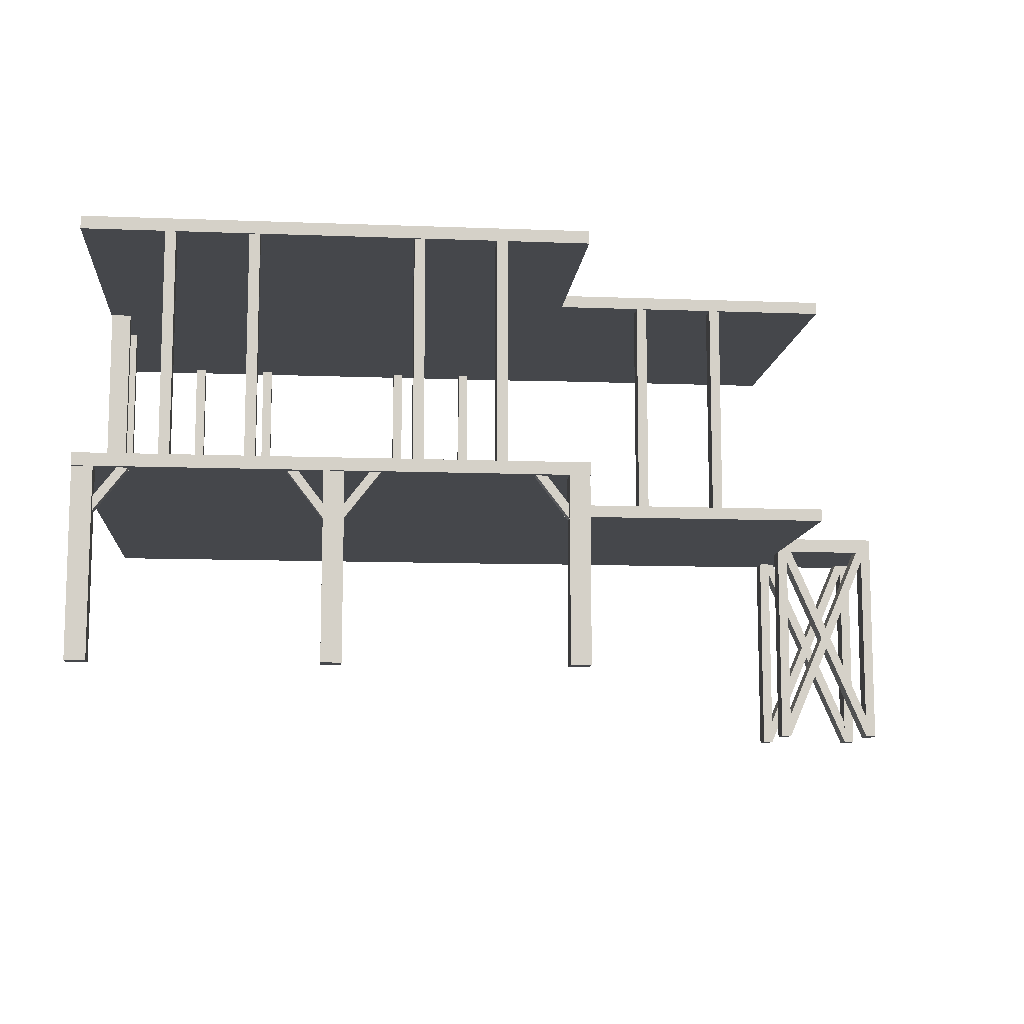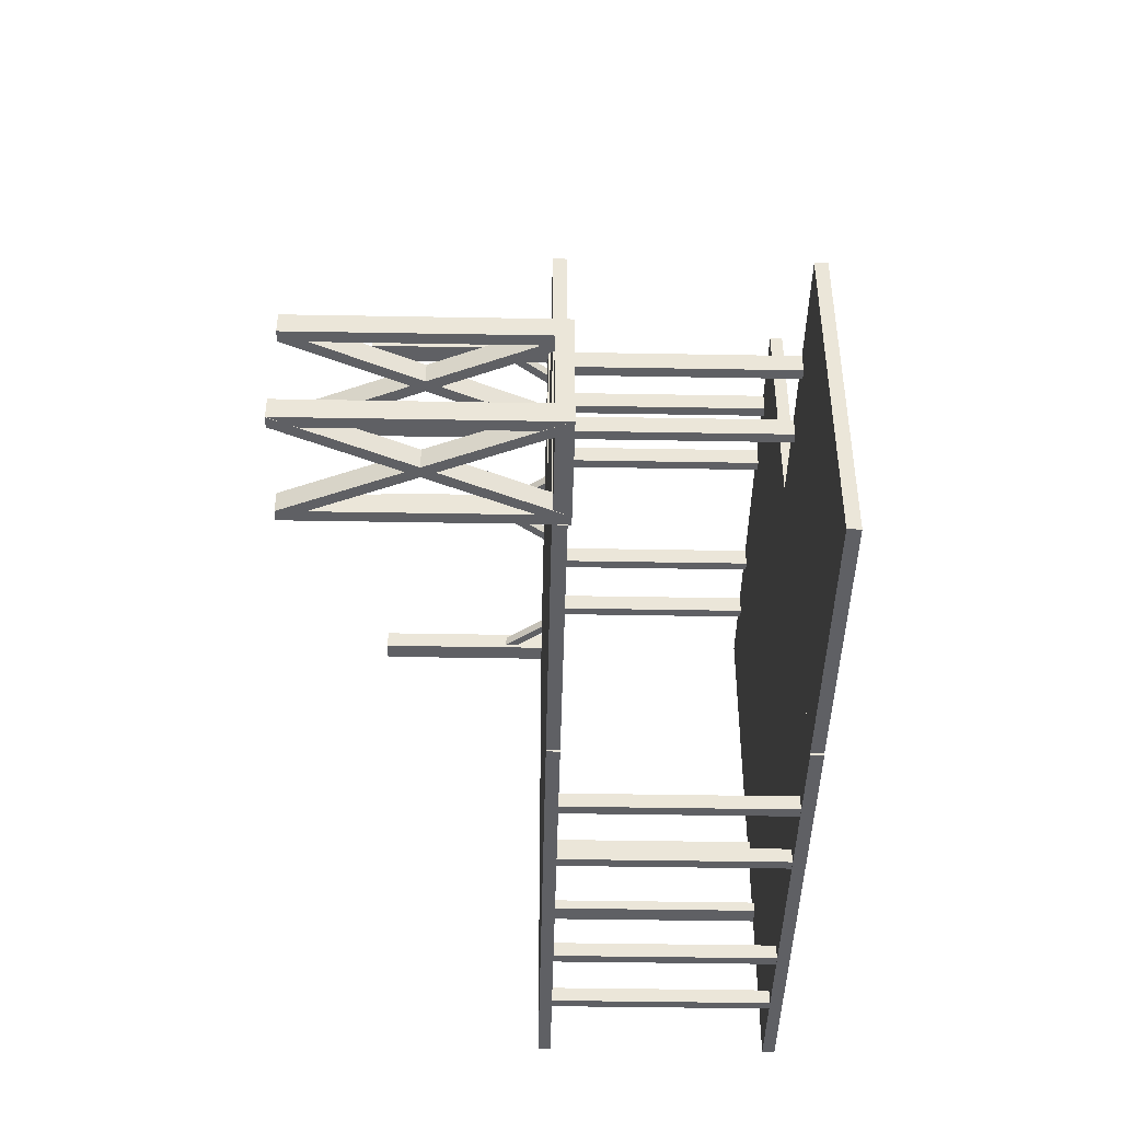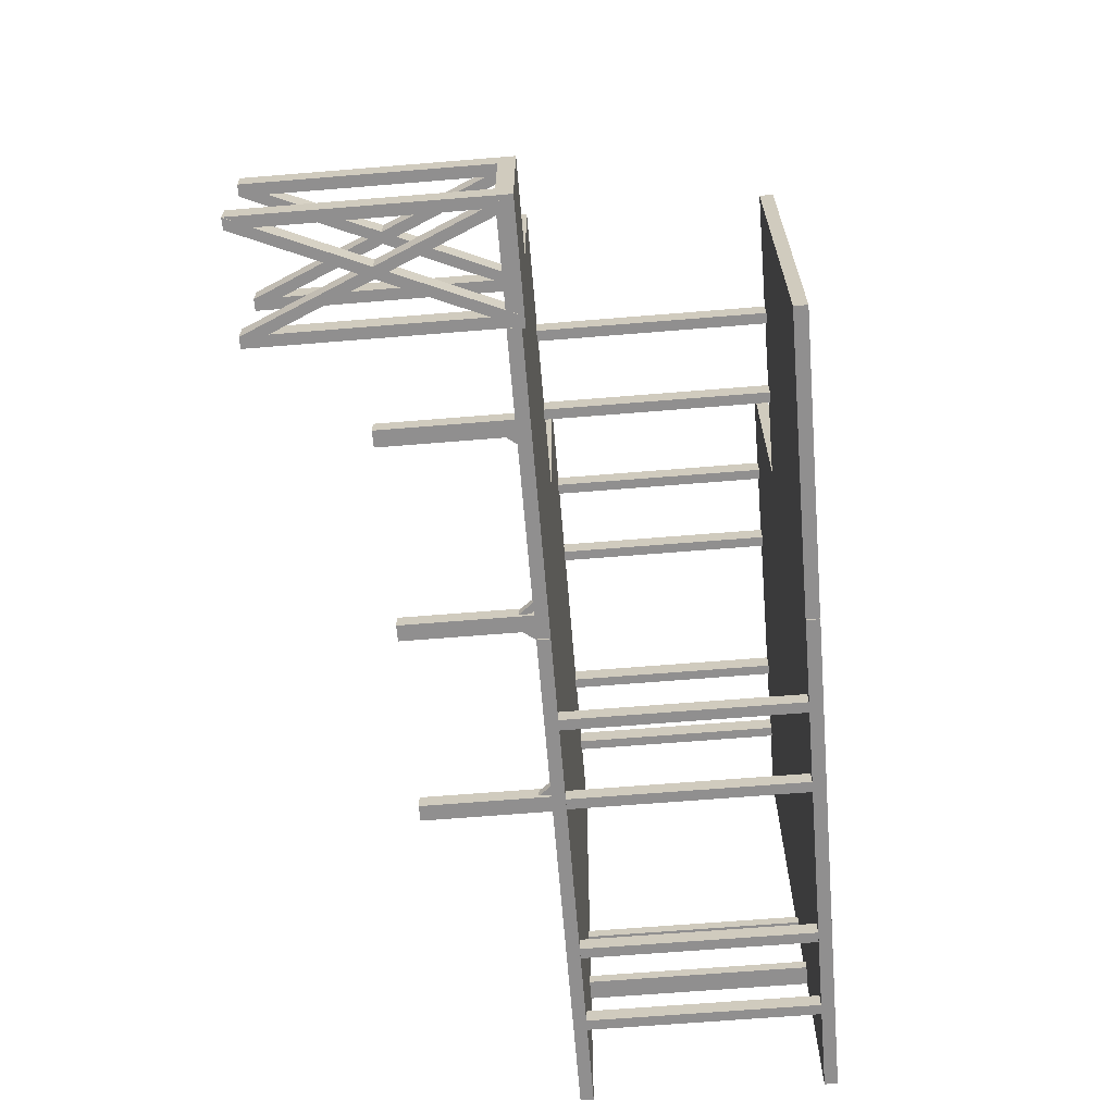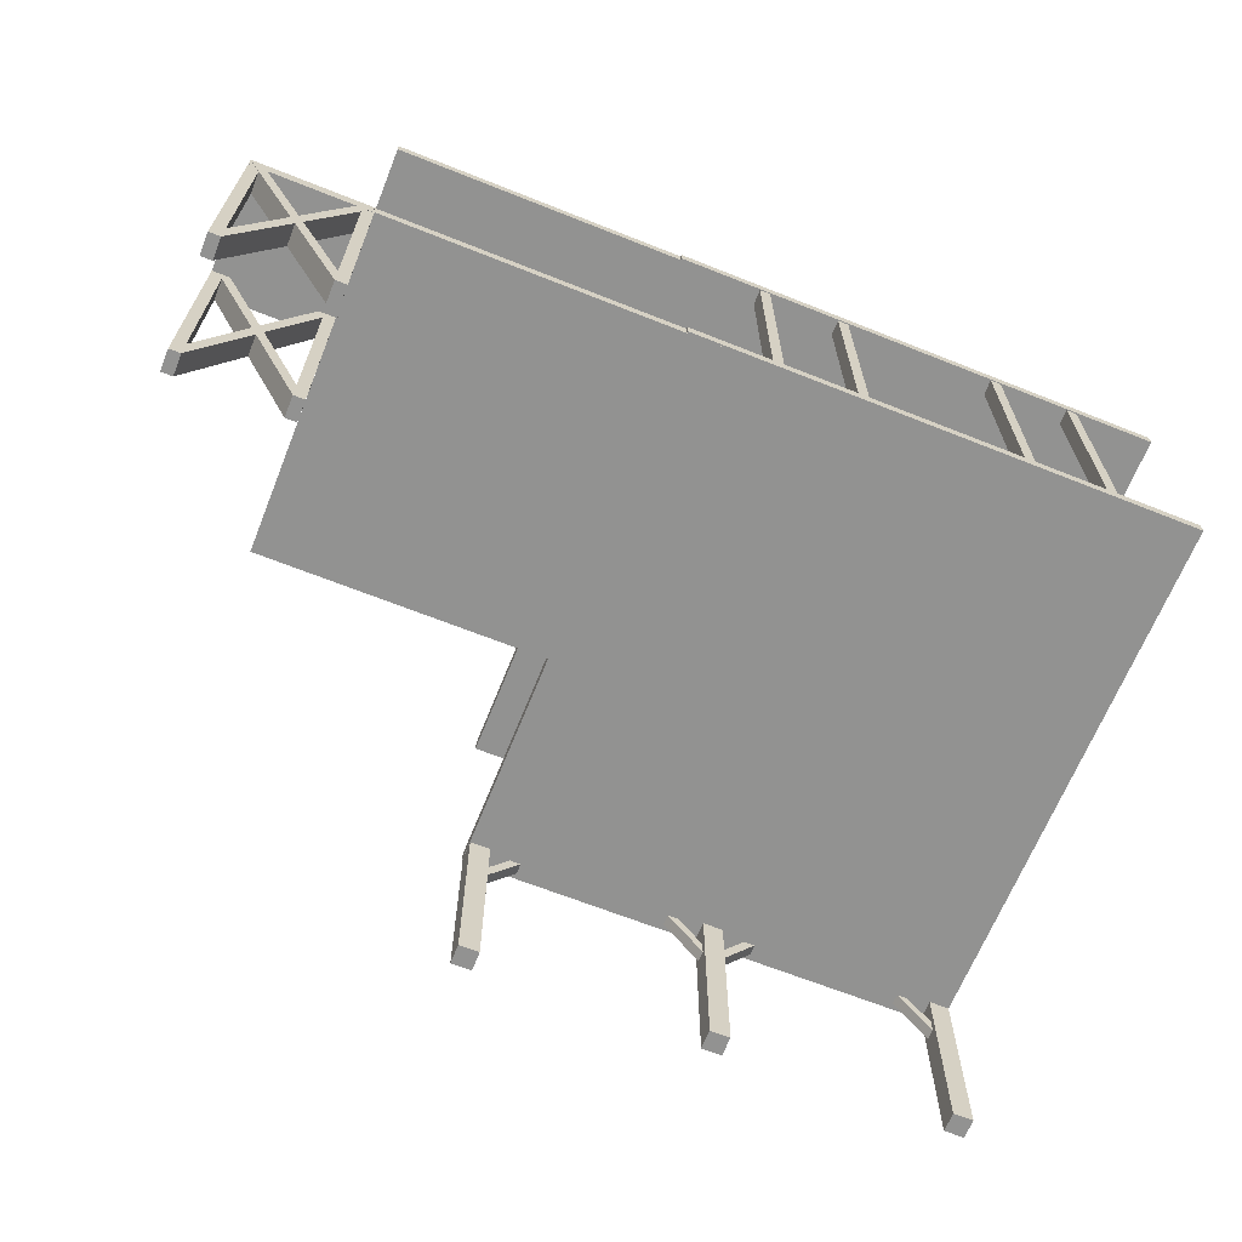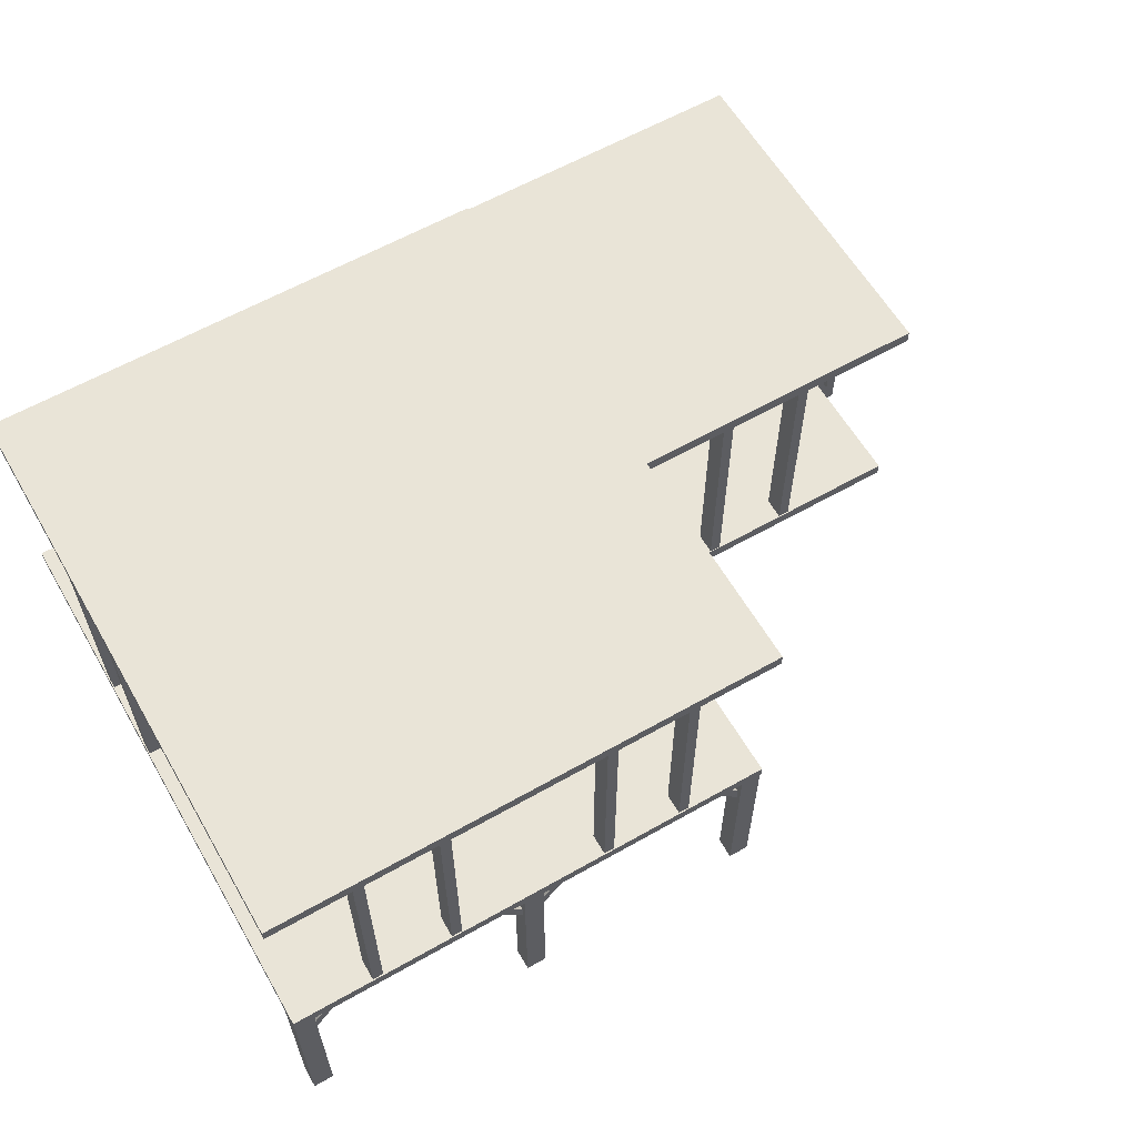
<metadata>
{"format":"obj","ext":"obj","renderer":"f3d","projection":"perspective","resolution":1024,"background":"white","views":[{"elev":-10.4,"azim":-5.5,"up":"+Y"},{"elev":-43.4,"azim":88.8,"up":"+Z"},{"elev":-65.4,"azim":94.7,"up":"+Z"},{"elev":-66.2,"azim":158.2,"up":"+Y"},{"elev":60.8,"azim":-30.1,"up":"+Y"}]}
</metadata>
<code>
v -584.5 372.9 508.3
v -584.5 343 508.3
v 584.5 372.9 508.3
v 584.5 343 508.3
v 584.5 372.9 -809.2
v 584.5 343 -809.2
v -584.5 372.9 -809.2
v -584.5 343 -809.2
v 345.1 372.9 -22.38
v 345.1 343 -22.38
v 1256 372.9 -22.38
v 1256 343 -22.38
v 1256 372.9 -805.1
v 1256 343 -805.1
v 345.1 372.9 -805.1
v 345.1 343 -805.1
v -584.5 924.4 508.3
v -584.5 894.4 508.3
v 584.5 924.4 508.3
v 584.5 894.4 508.3
v 584.5 924.4 -809.2
v 584.5 894.4 -809.2
v -584.5 924.4 -809.2
v -584.5 894.4 -809.2
v 345.1 924.4 -22.38
v 345.1 894.4 -22.38
v 1256 924.4 -22.38
v 1256 894.4 -22.38
v 1256 924.4 -805.1
v 1256 894.4 -805.1
v 345.1 924.4 -805.1
v 345.1 894.4 -805.1
v -23.66 352.6 505.4
v -23.66 -91.58 505.4
v 23.66 352.6 505.4
v 23.66 -91.58 505.4
v 23.66 352.6 458.1
v 23.66 -91.58 458.1
v -23.66 352.6 458.1
v -23.66 -91.58 458.1
v 536.5 352.6 505.4
v 536.5 -91.58 505.4
v 583.8 352.6 505.4
v 583.8 -91.58 505.4
v 583.8 352.6 458.1
v 583.8 -91.58 458.1
v 536.5 352.6 458.1
v 536.5 -91.58 458.1
v -584.1 352.6 505.4
v -584.1 -91.58 505.4
v -536.8 352.6 505.4
v -536.8 -91.58 505.4
v -536.8 352.6 458.1
v -536.8 -91.58 458.1
v -584.1 352.6 458.1
v -584.1 -91.58 458.1
v -471 361.9 494.5
v -569.5 234.2 494.5
v -445.4 361.9 494.5
v -543.8 234.2 494.5
v -445.4 361.9 468.9
v -543.8 234.2 468.9
v -471 361.9 468.9
v -569.5 234.2 468.9
v 471 361.9 494.5
v 569.5 234.2 494.5
v 445.4 361.9 494.5
v 543.8 234.2 494.5
v 445.4 361.9 468.9
v 543.8 234.2 468.9
v 471 361.9 468.9
v 569.5 234.2 468.9
v 94.91 361.9 494.5
v -3.547 234.2 494.5
v 120.5 361.9 494.5
v 22.07 234.2 494.5
v 120.5 361.9 468.9
v 22.07 234.2 468.9
v 94.91 361.9 468.9
v -3.547 234.2 468.9
v 94.91 361.9 494.5
v -3.547 234.2 494.5
v 120.5 361.9 494.5
v 22.07 234.2 494.5
v 120.5 361.9 468.9
v 22.07 234.2 468.9
v 94.91 361.9 468.9
v -3.547 234.2 468.9
v -94.91 361.9 494.5
v 3.547 234.2 494.5
v -120.5 361.9 494.5
v -22.07 234.2 494.5
v -120.5 361.9 468.9
v -22.07 234.2 468.9
v -94.91 361.9 468.9
v 3.547 234.2 468.9
v -94.91 361.9 494.5
v 3.547 234.2 494.5
v -120.5 361.9 494.5
v -22.07 234.2 494.5
v -120.5 361.9 468.9
v -22.07 234.2 468.9
v -94.91 361.9 468.9
v 3.547 234.2 468.9
v -393.8 908.1 505.4
v -393.8 361.8 505.4
v -369 908.1 505.4
v -369 361.8 505.4
v -369 908.1 458.1
v -369 361.8 458.1
v -393.8 908.1 458.1
v -393.8 361.8 458.1
v 393.8 908.1 505.4
v 393.8 361.8 505.4
v 369 908.1 505.4
v 369 361.8 505.4
v 369 908.1 458.1
v 369 361.8 458.1
v 393.8 908.1 458.1
v 393.8 361.8 458.1
v -393.8 908.1 -807
v -393.8 361.8 -807
v -369 908.1 -807
v -369 361.8 -807
v -369 908.1 -771.6
v -369 361.8 -771.6
v -393.8 908.1 -771.6
v -393.8 361.8 -771.6
v 393.8 908.1 -807
v 393.8 361.8 -807
v 369 908.1 -807
v 369 361.8 -807
v 369 908.1 -771.6
v 369 361.8 -771.6
v 393.8 908.1 -771.6
v 393.8 361.8 -771.6
v -202.3 908.1 505.4
v -202.3 361.8 505.4
v -177.6 908.1 505.4
v -177.6 361.8 505.4
v -177.6 908.1 458.1
v -177.6 361.8 458.1
v -202.3 908.1 458.1
v -202.3 361.8 458.1
v 202.3 908.1 505.4
v 202.3 361.8 505.4
v 177.6 908.1 505.4
v 177.6 361.8 505.4
v 177.6 908.1 458.1
v 177.6 361.8 458.1
v 202.3 908.1 458.1
v 202.3 361.8 458.1
v -202.3 908.1 -807
v -202.3 361.8 -807
v -177.6 908.1 -807
v -177.6 361.8 -807
v -177.6 908.1 -771.6
v -177.6 361.8 -771.6
v -202.3 908.1 -771.6
v -202.3 361.8 -771.6
v 202.3 908.1 -807
v 202.3 361.8 -807
v 177.6 908.1 -807
v 177.6 361.8 -807
v 177.6 908.1 -771.6
v 177.6 361.8 -771.6
v 202.3 908.1 -771.6
v 202.3 361.8 -771.6
v 780.7 908.1 -24.47
v 780.7 361.8 -24.47
v 805.5 908.1 -24.47
v 805.5 361.8 -24.47
v 805.5 908.1 -71.79
v 805.5 361.8 -71.79
v 780.7 908.1 -71.79
v 780.7 361.8 -71.79
v 972.2 908.1 -24.47
v 972.2 361.8 -24.47
v 996.9 908.1 -24.47
v 996.9 361.8 -24.47
v 996.9 908.1 -71.79
v 996.9 361.8 -71.79
v 972.2 908.1 -71.79
v 972.2 361.8 -71.79
v -582.3 908.1 -427.4
v -582.3 361.8 -427.4
v -582.3 908.1 -402.6
v -582.3 361.8 -402.6
v -535 908.1 -402.6
v -535 361.8 -402.6
v -535 908.1 -427.4
v -535 361.8 -427.4
v -582.3 908.1 -235.9
v -582.3 361.8 -235.9
v -582.3 908.1 -211.2
v -582.3 361.8 -211.2
v -535 908.1 -211.2
v -535 361.8 -211.2
v -535 908.1 -235.9
v -535 361.8 -235.9
v 1256 373.8 -524
v 1256 -172.5 -524
v 1280 373.8 -524
v 1280 -172.5 -524
v 1280 373.8 -571.3
v 1280 -172.5 -571.3
v 1256 373.8 -571.3
v 1256 -172.5 -571.3
v 1256 373.8 -756.4
v 1256 -172.5 -756.4
v 1280 373.8 -756.4
v 1280 -172.5 -756.4
v 1280 373.8 -803.7
v 1280 -172.5 -803.7
v 1256 373.8 -803.7
v 1256 -172.5 -803.7
v 1494 373.8 -524
v 1494 -172.5 -524
v 1518 373.8 -524
v 1518 -172.5 -524
v 1518 373.8 -571.3
v 1518 -172.5 -571.3
v 1494 373.8 -571.3
v 1494 -172.5 -571.3
v 1494 373.8 -756.4
v 1494 -172.5 -756.4
v 1518 373.8 -756.4
v 1518 -172.5 -756.4
v 1518 373.8 -803.7
v 1518 -172.5 -803.7
v 1494 373.8 -803.7
v 1494 -172.5 -803.7
v 1252 380.5 -524
v 1252 344.6 -524
v 1518 380.5 -524
v 1518 344.6 -524
v 1518 380.5 -804
v 1518 344.6 -804
v 1252 380.5 -804
v 1252 344.6 -804
v 1255 373.8 -524
v 1494 -172.5 -524
v 1280 373.8 -524
v 1518 -172.5 -524
v 1280 373.8 -571.3
v 1518 -172.5 -571.3
v 1255 373.8 -571.3
v 1494 -172.5 -571.3
v 1492 373.8 -524
v 1256 -172.5 -524
v 1517 373.8 -524
v 1280 -172.5 -524
v 1517 373.8 -571.3
v 1280 -172.5 -571.3
v 1492 373.8 -571.3
v 1256 -172.5 -571.3
v 1255 373.8 -757
v 1494 -172.5 -757
v 1280 373.8 -757
v 1518 -172.5 -757
v 1280 373.8 -804.3
v 1518 -172.5 -804.3
v 1255 373.8 -804.3
v 1494 -172.5 -804.3
v 1492 373.8 -757
v 1256 -172.5 -757
v 1517 373.8 -757
v 1280 -172.5 -757
v 1517 373.8 -804.3
v 1280 -172.5 -804.3
v 1492 373.8 -804.3
v 1256 -172.5 -804.3
f 1 4 3
f 4 1 2
f 3 6 5
f 6 3 4
f 5 8 7
f 8 5 6
f 7 2 1
f 2 7 8
f 7 3 5
f 3 7 1
f 2 6 4
f 6 2 8
f 9 12 11
f 12 9 10
f 11 14 13
f 14 11 12
f 13 16 15
f 16 13 14
f 15 11 13
f 11 15 9
f 10 14 12
f 14 10 16
f 17 20 19
f 20 17 18
f 19 22 21
f 22 19 20
f 21 24 23
f 24 21 22
f 23 18 17
f 18 23 24
f 23 19 21
f 19 23 17
f 18 22 20
f 22 18 24
f 25 28 27
f 28 25 26
f 27 30 29
f 30 27 28
f 29 32 31
f 32 29 30
f 31 27 29
f 27 31 25
f 26 30 28
f 30 26 32
f 33 36 35
f 36 33 34
f 35 38 37
f 38 35 36
f 37 40 39
f 40 37 38
f 39 34 33
f 34 39 40
f 39 35 37
f 35 39 33
f 34 38 36
f 38 34 40
f 41 44 43
f 44 41 42
f 43 46 45
f 46 43 44
f 45 48 47
f 48 45 46
f 47 42 41
f 42 47 48
f 47 43 45
f 43 47 41
f 42 46 44
f 46 42 48
f 49 52 51
f 52 49 50
f 51 54 53
f 54 51 52
f 53 56 55
f 56 53 54
f 55 50 49
f 50 55 56
f 55 51 53
f 51 55 49
f 50 54 52
f 54 50 56
f 57 60 59
f 60 57 58
f 59 62 61
f 62 59 60
f 61 64 63
f 64 61 62
f 63 58 57
f 58 63 64
f 63 59 61
f 59 63 57
f 58 62 60
f 62 58 64
f 65 68 66
f 68 65 67
f 67 70 68
f 70 67 69
f 69 72 70
f 72 69 71
f 71 66 72
f 66 71 65
f 71 67 65
f 67 71 69
f 66 70 72
f 70 66 68
f 73 76 75
f 76 73 74
f 75 78 77
f 78 75 76
f 77 80 79
f 80 77 78
f 79 74 73
f 74 79 80
f 79 75 77
f 75 79 73
f 74 78 76
f 78 74 80
f 81 84 83
f 84 81 82
f 83 86 85
f 86 83 84
f 85 88 87
f 88 85 86
f 87 82 81
f 82 87 88
f 87 83 85
f 83 87 81
f 82 86 84
f 86 82 88
f 89 92 90
f 92 89 91
f 91 94 92
f 94 91 93
f 93 96 94
f 96 93 95
f 95 90 96
f 90 95 89
f 95 91 89
f 91 95 93
f 90 94 96
f 94 90 92
f 97 100 98
f 100 97 99
f 99 102 100
f 102 99 101
f 101 104 102
f 104 101 103
f 103 98 104
f 98 103 97
f 103 99 97
f 99 103 101
f 98 102 104
f 102 98 100
f 105 108 107
f 108 105 106
f 107 110 109
f 110 107 108
f 109 112 111
f 112 109 110
f 111 106 105
f 106 111 112
f 111 107 109
f 107 111 105
f 106 110 108
f 110 106 112
f 113 116 114
f 116 113 115
f 115 118 116
f 118 115 117
f 117 120 118
f 120 117 119
f 119 114 120
f 114 119 113
f 119 115 113
f 115 119 117
f 114 118 120
f 118 114 116
f 121 124 122
f 124 121 123
f 123 126 124
f 126 123 125
f 125 128 126
f 128 125 127
f 127 122 128
f 122 127 121
f 127 123 121
f 123 127 125
f 122 126 128
f 126 122 124
f 129 132 131
f 132 129 130
f 131 134 133
f 134 131 132
f 133 136 135
f 136 133 134
f 135 130 129
f 130 135 136
f 135 131 133
f 131 135 129
f 130 134 132
f 134 130 136
f 137 140 139
f 140 137 138
f 139 142 141
f 142 139 140
f 141 144 143
f 144 141 142
f 143 138 137
f 138 143 144
f 143 139 141
f 139 143 137
f 138 142 140
f 142 138 144
f 145 148 146
f 148 145 147
f 147 150 148
f 150 147 149
f 149 152 150
f 152 149 151
f 151 146 152
f 146 151 145
f 151 147 145
f 147 151 149
f 146 150 152
f 150 146 148
f 153 156 154
f 156 153 155
f 155 158 156
f 158 155 157
f 157 160 158
f 160 157 159
f 159 154 160
f 154 159 153
f 159 155 153
f 155 159 157
f 154 158 160
f 158 154 156
f 161 164 163
f 164 161 162
f 163 166 165
f 166 163 164
f 165 168 167
f 168 165 166
f 167 162 161
f 162 167 168
f 167 163 165
f 163 167 161
f 162 166 164
f 166 162 168
f 169 172 171
f 172 169 170
f 171 174 173
f 174 171 172
f 173 176 175
f 176 173 174
f 175 170 169
f 170 175 176
f 175 171 173
f 171 175 169
f 170 174 172
f 174 170 176
f 177 180 179
f 180 177 178
f 179 182 181
f 182 179 180
f 181 184 183
f 184 181 182
f 183 178 177
f 178 183 184
f 183 179 181
f 179 183 177
f 178 182 180
f 182 178 184
f 185 188 187
f 188 185 186
f 187 190 189
f 190 187 188
f 189 192 191
f 192 189 190
f 191 186 185
f 186 191 192
f 191 187 189
f 187 191 185
f 186 190 188
f 190 186 192
f 193 196 195
f 196 193 194
f 195 198 197
f 198 195 196
f 197 200 199
f 200 197 198
f 199 194 193
f 194 199 200
f 199 195 197
f 195 199 193
f 194 198 196
f 198 194 200
f 201 204 203
f 204 201 202
f 203 206 205
f 206 203 204
f 205 208 207
f 208 205 206
f 207 202 201
f 202 207 208
f 207 203 205
f 203 207 201
f 202 206 204
f 206 202 208
f 209 212 211
f 212 209 210
f 211 214 213
f 214 211 212
f 213 216 215
f 216 213 214
f 215 210 209
f 210 215 216
f 215 211 213
f 211 215 209
f 210 214 212
f 214 210 216
f 217 220 219
f 220 217 218
f 219 222 221
f 222 219 220
f 221 224 223
f 224 221 222
f 223 218 217
f 218 223 224
f 223 219 221
f 219 223 217
f 218 222 220
f 222 218 224
f 225 228 227
f 228 225 226
f 227 230 229
f 230 227 228
f 229 232 231
f 232 229 230
f 231 226 225
f 226 231 232
f 231 227 229
f 227 231 225
f 226 230 228
f 230 226 232
f 233 236 235
f 236 233 234
f 235 238 237
f 238 235 236
f 237 240 239
f 240 237 238
f 239 234 233
f 234 239 240
f 239 235 237
f 235 239 233
f 234 238 236
f 238 234 240
f 241 244 243
f 244 241 242
f 243 246 245
f 246 243 244
f 245 248 247
f 248 245 246
f 247 242 241
f 242 247 248
f 247 243 245
f 243 247 241
f 242 246 244
f 246 242 248
f 249 252 251
f 252 249 250
f 251 254 253
f 254 251 252
f 253 256 255
f 256 253 254
f 255 250 249
f 250 255 256
f 255 251 253
f 251 255 249
f 250 254 252
f 254 250 256
f 257 260 259
f 260 257 258
f 259 262 261
f 262 259 260
f 261 264 263
f 264 261 262
f 263 258 257
f 258 263 264
f 263 259 261
f 259 263 257
f 258 262 260
f 262 258 264
f 265 268 267
f 268 265 266
f 267 270 269
f 270 267 268
f 269 272 271
f 272 269 270
f 271 266 265
f 266 271 272
f 271 267 269
f 267 271 265
f 266 270 268
f 270 266 272

</code>
